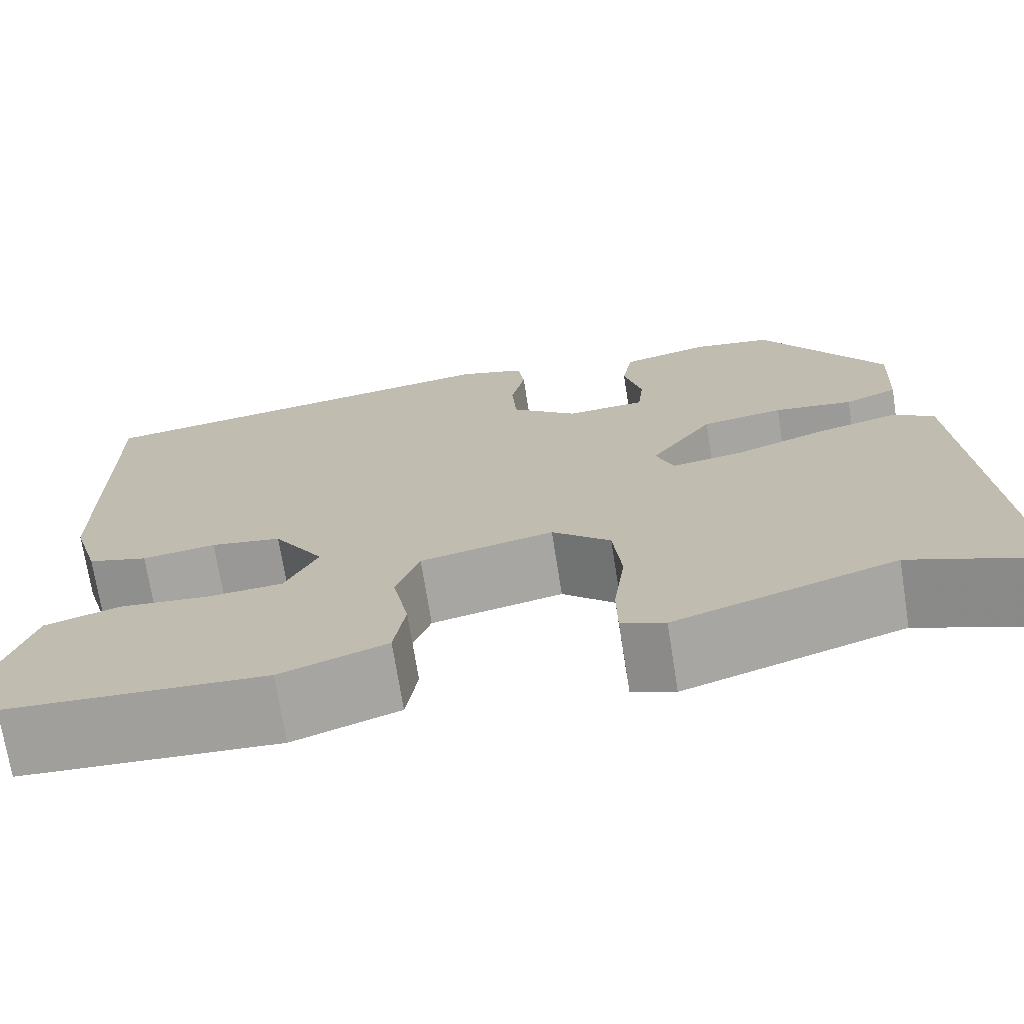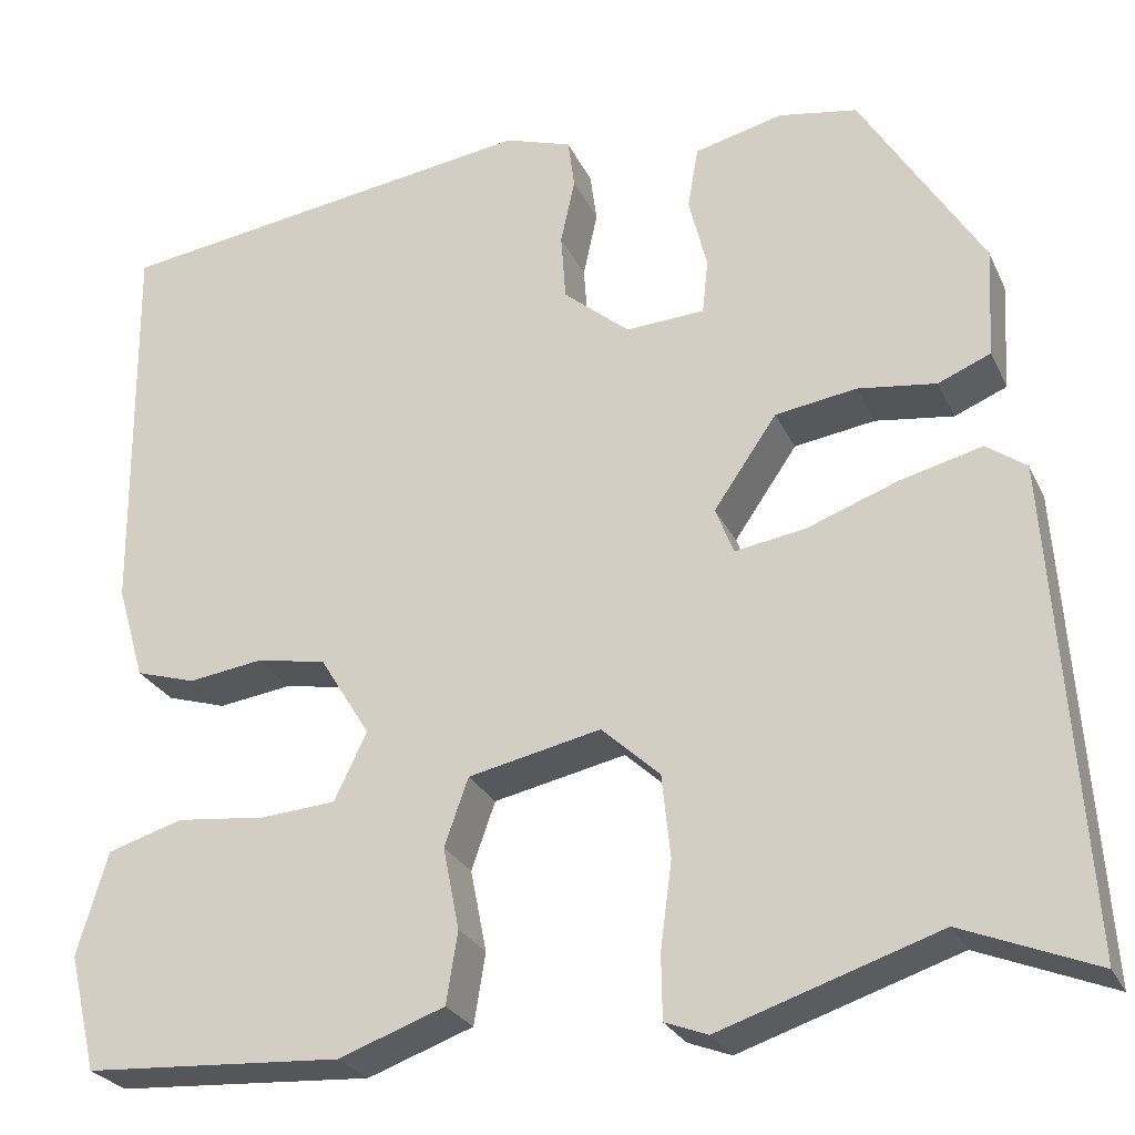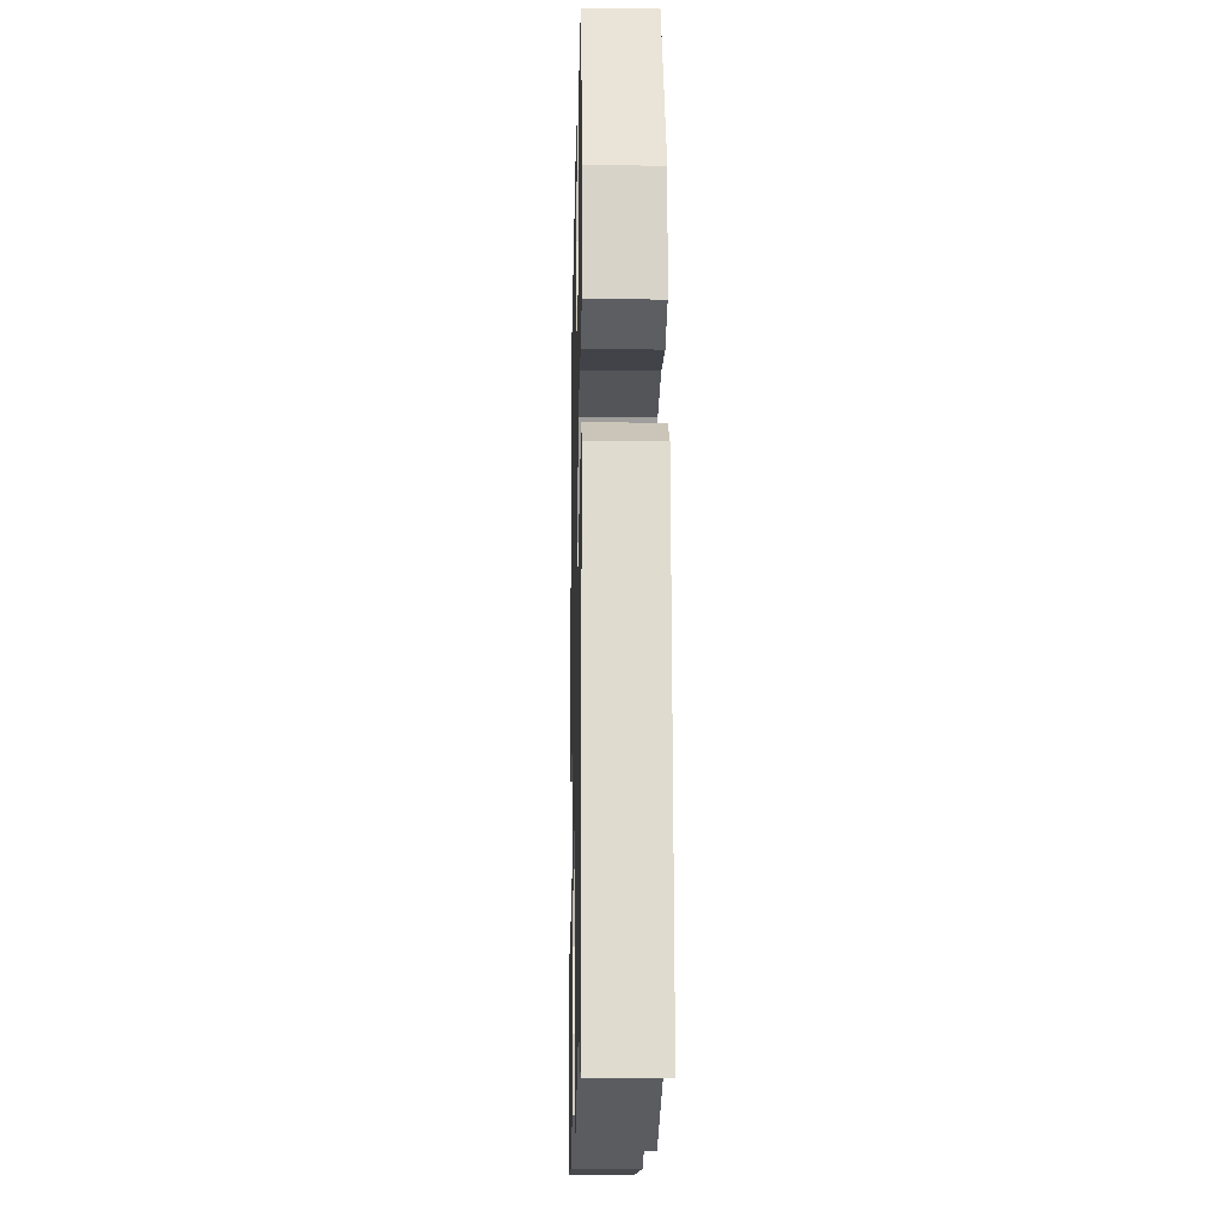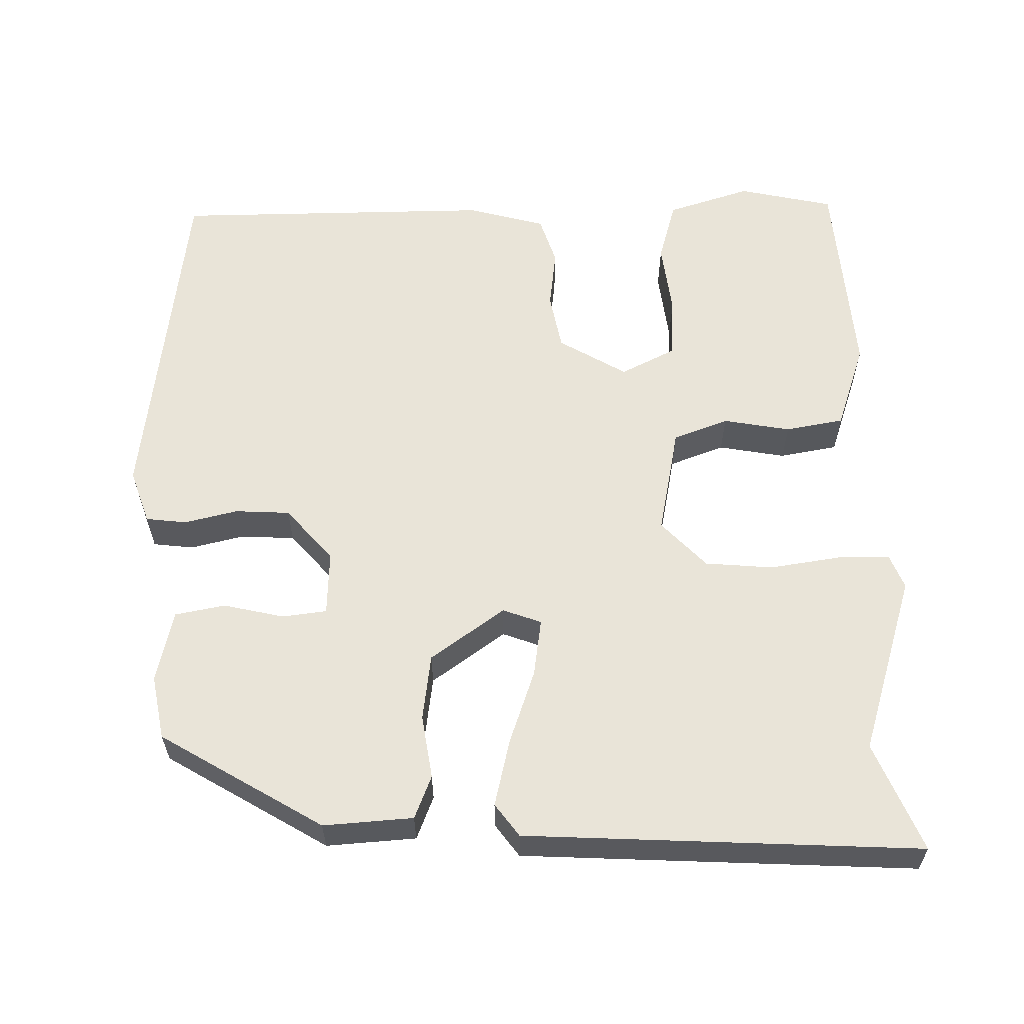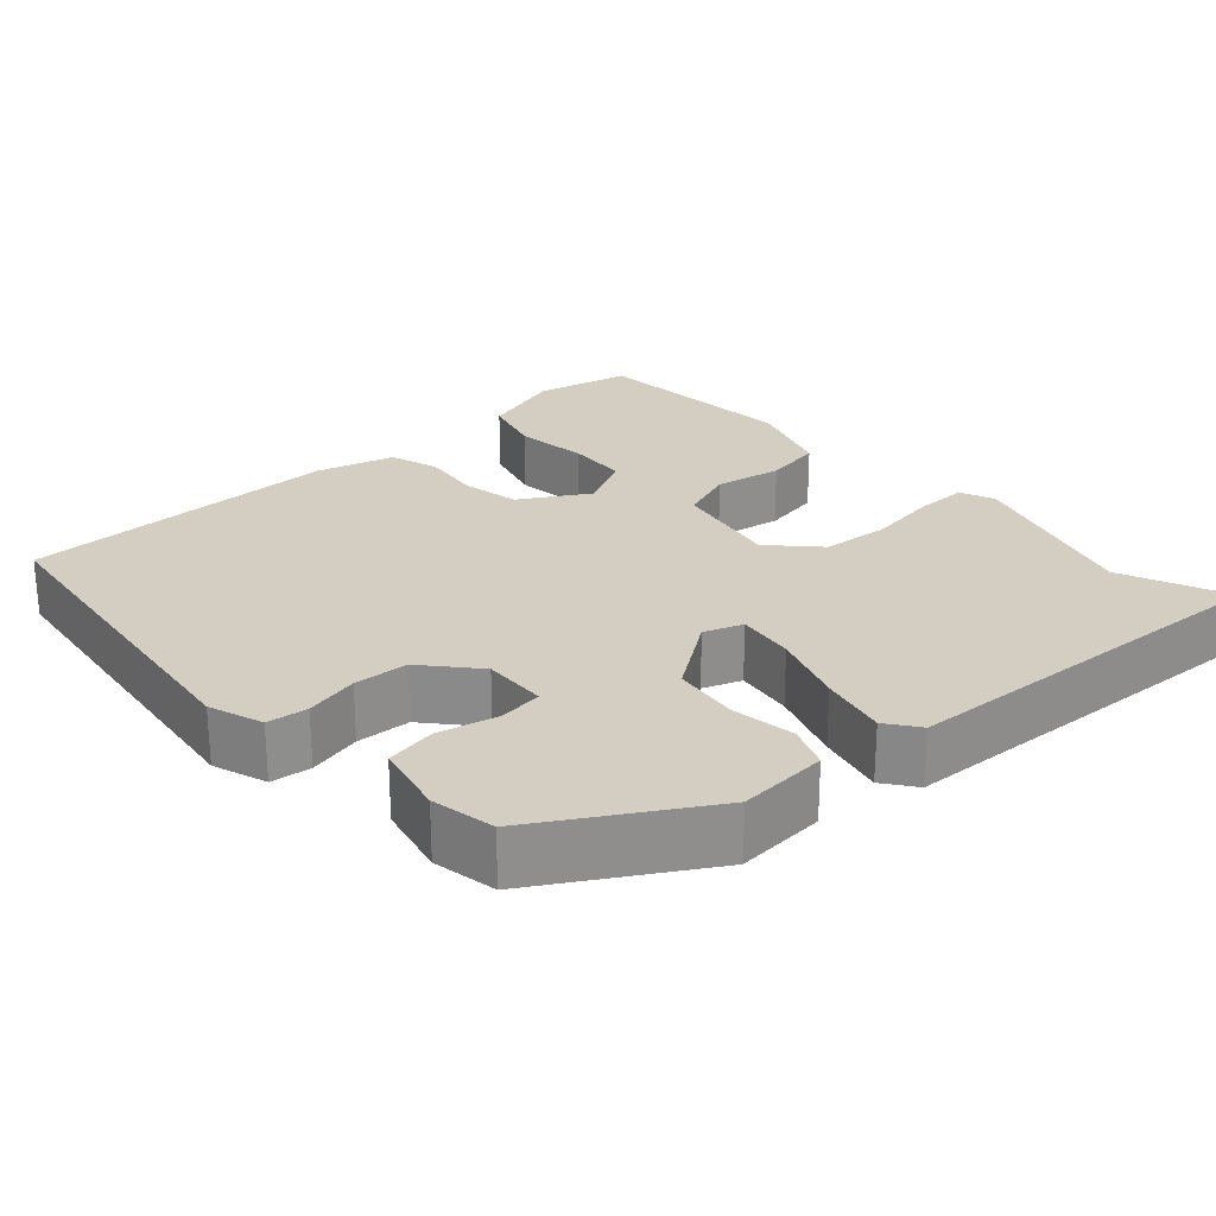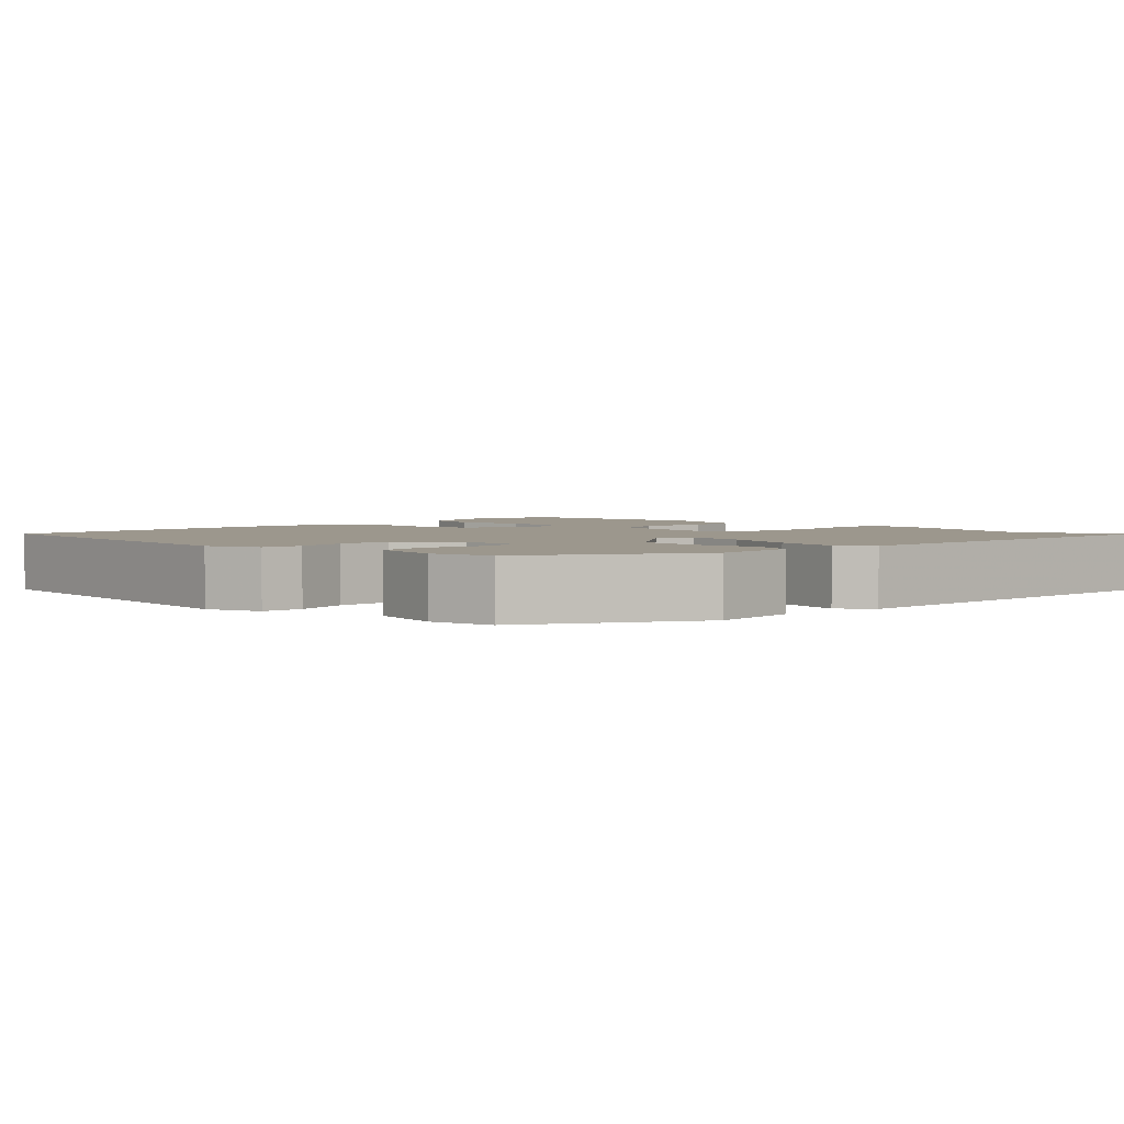
<metadata>
{"format":"obj","ext":"obj","renderer":"f3d","projection":"perspective","resolution":1024,"background":"white","views":[{"elev":-72.2,"azim":9.0,"up":"+Z"},{"elev":-26.3,"azim":20.7,"up":"+Z"},{"elev":-15.3,"azim":88.7,"up":"+Z"},{"elev":59.9,"azim":88.0,"up":"+Y"},{"elev":25.3,"azim":46.9,"up":"+Y"},{"elev":2.9,"azim":43.0,"up":"+Y"}]}
</metadata>
<code>
v 0.356 0.07 0.442
v 0.484 0.07 0.236
v 0.478 0.07 0.121
v 0.423 0.07 0.098
v 0.341 0.07 0.109
v 0.256 0.07 0.096
v 0.19 0.07 0
v 0.209 0.07 -0.049
v 0.283 0.07 -0.037
v 0.378 0.07 -0.002
v 0.464 0.07 0.02
v 0.506 0.07 -0.01
v 0.541 0.07 -0.516
v 0.401 0.07 -0.46
v 0.172 0.07 -0.536
v 0.127 0.07 -0.519
v 0.126 0.07 -0.452
v 0.138 0.07 -0.361
v 0.129 0.07 -0.274
v 0.068 0.07 -0.218
v -0.071 0.07 -0.248
v -0.096 0.07 -0.319
v -0.079 0.07 -0.405
v -0.091 0.07 -0.48
v -0.202 0.07 -0.52
v -0.472 0.07 -0.504
v -0.501 0.07 -0.382
v -0.469 0.07 -0.274
v -0.39 0.07 -0.25
v -0.296 0.07 -0.26
v -0.217 0.07 -0.254
v -0.183 0.07 -0.183
v -0.236 0.07 -0.097
v -0.31 0.07 -0.084
v -0.387 0.07 -0.095
v -0.45 0.07 -0.076
v -0.479 0.07 0.023
v -0.483 0.07 0.436
v -0.036 0.07 0.501
v 0.034 0.07 0.478
v 0.041 0.07 0.426
v 0.026 0.07 0.357
v 0.031 0.07 0.287
v 0.1 0.07 0.229
v 0.183 0.07 0.234
v 0.189 0.07 0.291
v 0.17 0.07 0.368
v 0.181 0.07 0.433
v 0.274 0.07 0.456
v 0.356 0 0.442
v 0.484 0 0.236
v 0.478 0 0.121
v 0.423 0 0.098
v 0.341 0 0.109
v 0.256 0 0.096
v 0.19 0 0
v 0.209 0 -0.049
v 0.283 0 -0.037
v 0.378 0 -0.002
v 0.464 0 0.02
v 0.506 0 -0.01
v 0.541 0 -0.516
v 0.401 0 -0.46
v 0.172 0 -0.536
v 0.127 0 -0.519
v 0.126 0 -0.452
v 0.138 0 -0.361
v 0.129 0 -0.274
v 0.068 0 -0.218
v -0.071 0 -0.248
v -0.096 0 -0.319
v -0.079 0 -0.405
v -0.091 0 -0.48
v -0.202 0 -0.52
v -0.472 0 -0.504
v -0.501 0 -0.382
v -0.469 0 -0.274
v -0.39 0 -0.25
v -0.296 0 -0.26
v -0.217 0 -0.254
v -0.183 0 -0.183
v -0.236 0 -0.097
v -0.31 0 -0.084
v -0.387 0 -0.095
v -0.45 0 -0.076
v -0.479 0 0.023
v -0.483 0 0.436
v -0.036 0 0.501
v 0.034 0 0.478
v 0.041 0 0.426
v 0.026 0 0.357
v 0.031 0 0.287
v 0.1 0 0.229
v 0.183 0 0.234
v 0.189 0 0.291
v 0.17 0 0.368
v 0.181 0 0.433
v 0.274 0 0.456
f 46 47 48 49
f 45 46 49 1
f 39 40 41 42
f 39 42 43
f 38 39 43
f 37 38 43 44
f 34 35 36 37
f 33 34 37 44
f 27 28 29 30
f 27 30 31
f 26 27 31
f 25 26 31
f 22 23 24 25
f 21 22 25 31
f 20 21 31 32
f 15 16 17 18
f 14 15 18 19
f 13 14 19 20
f 9 10 11 12
f 8 9 12 13
f 2 3 4 5
f 45 1 2 5
f 45 5 6
f 44 45 6 7
f 20 32 33 44
f 20 44 7 8
f 8 13 20
f 98 97 96 95
f 50 98 95 94
f 91 90 89 88
f 92 91 88
f 92 88 87
f 93 92 87 86
f 86 85 84 83
f 93 86 83 82
f 79 78 77 76
f 80 79 76
f 80 76 75
f 80 75 74
f 74 73 72 71
f 80 74 71 70
f 81 80 70 69
f 67 66 65 64
f 68 67 64 63
f 69 68 63 62
f 61 60 59 58
f 62 61 58 57
f 54 53 52 51
f 54 51 50 94
f 55 54 94
f 56 55 94 93
f 93 82 81 69
f 57 56 93 69
f 69 62 57
f 1 50 51 2
f 2 51 52 3
f 3 52 53 4
f 4 53 54 5
f 5 54 55 6
f 6 55 56 7
f 7 56 57 8
f 8 57 58 9
f 9 58 59 10
f 10 59 60 11
f 11 60 61 12
f 12 61 62 13
f 13 62 63 14
f 14 63 64 15
f 15 64 65 16
f 16 65 66 17
f 17 66 67 18
f 18 67 68 19
f 19 68 69 20
f 20 69 70 21
f 21 70 71 22
f 22 71 72 23
f 23 72 73 24
f 24 73 74 25
f 25 74 75 26
f 26 75 76 27
f 27 76 77 28
f 28 77 78 29
f 29 78 79 30
f 30 79 80 31
f 31 80 81 32
f 32 81 82 33
f 33 82 83 34
f 34 83 84 35
f 35 84 85 36
f 36 85 86 37
f 37 86 87 38
f 38 87 88 39
f 39 88 89 40
f 40 89 90 41
f 41 90 91 42
f 42 91 92 43
f 43 92 93 44
f 44 93 94 45
f 45 94 95 46
f 46 95 96 47
f 47 96 97 48
f 48 97 98 49
f 49 98 50 1

</code>
